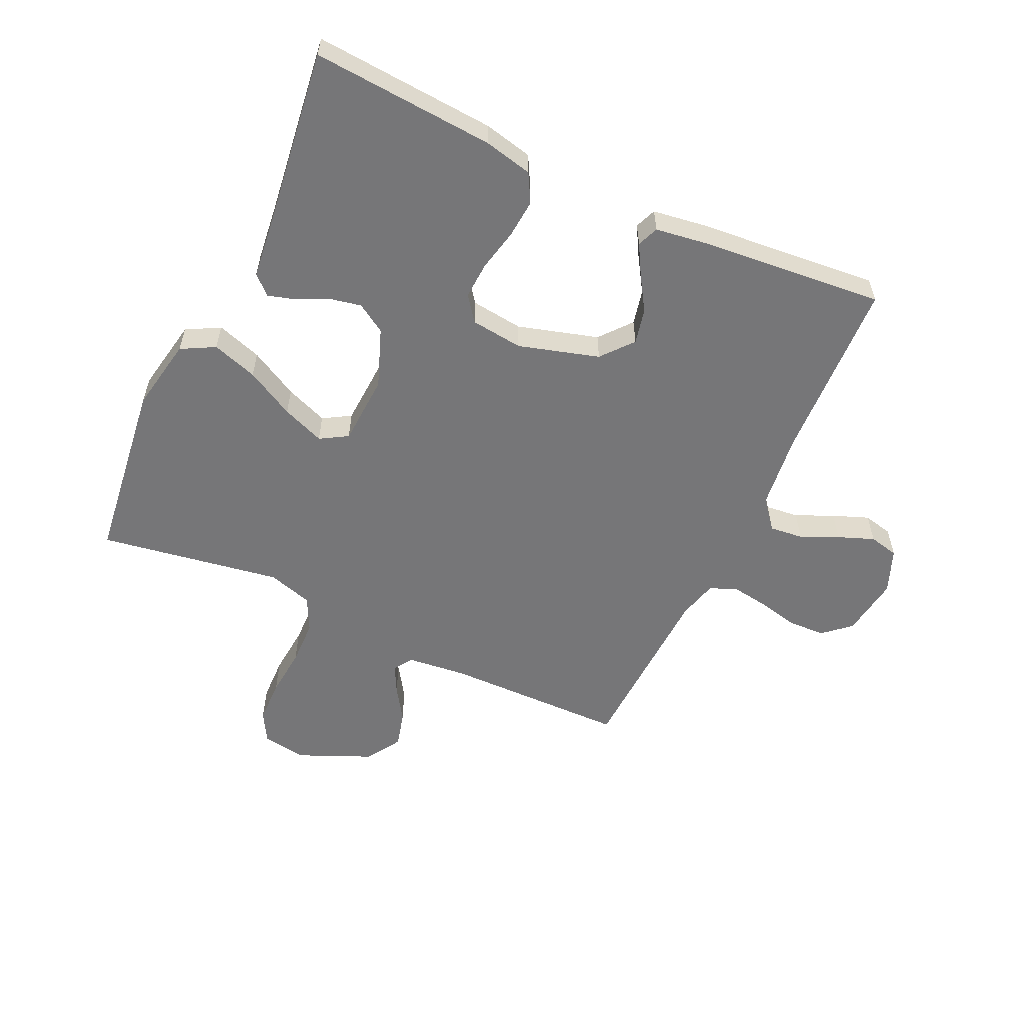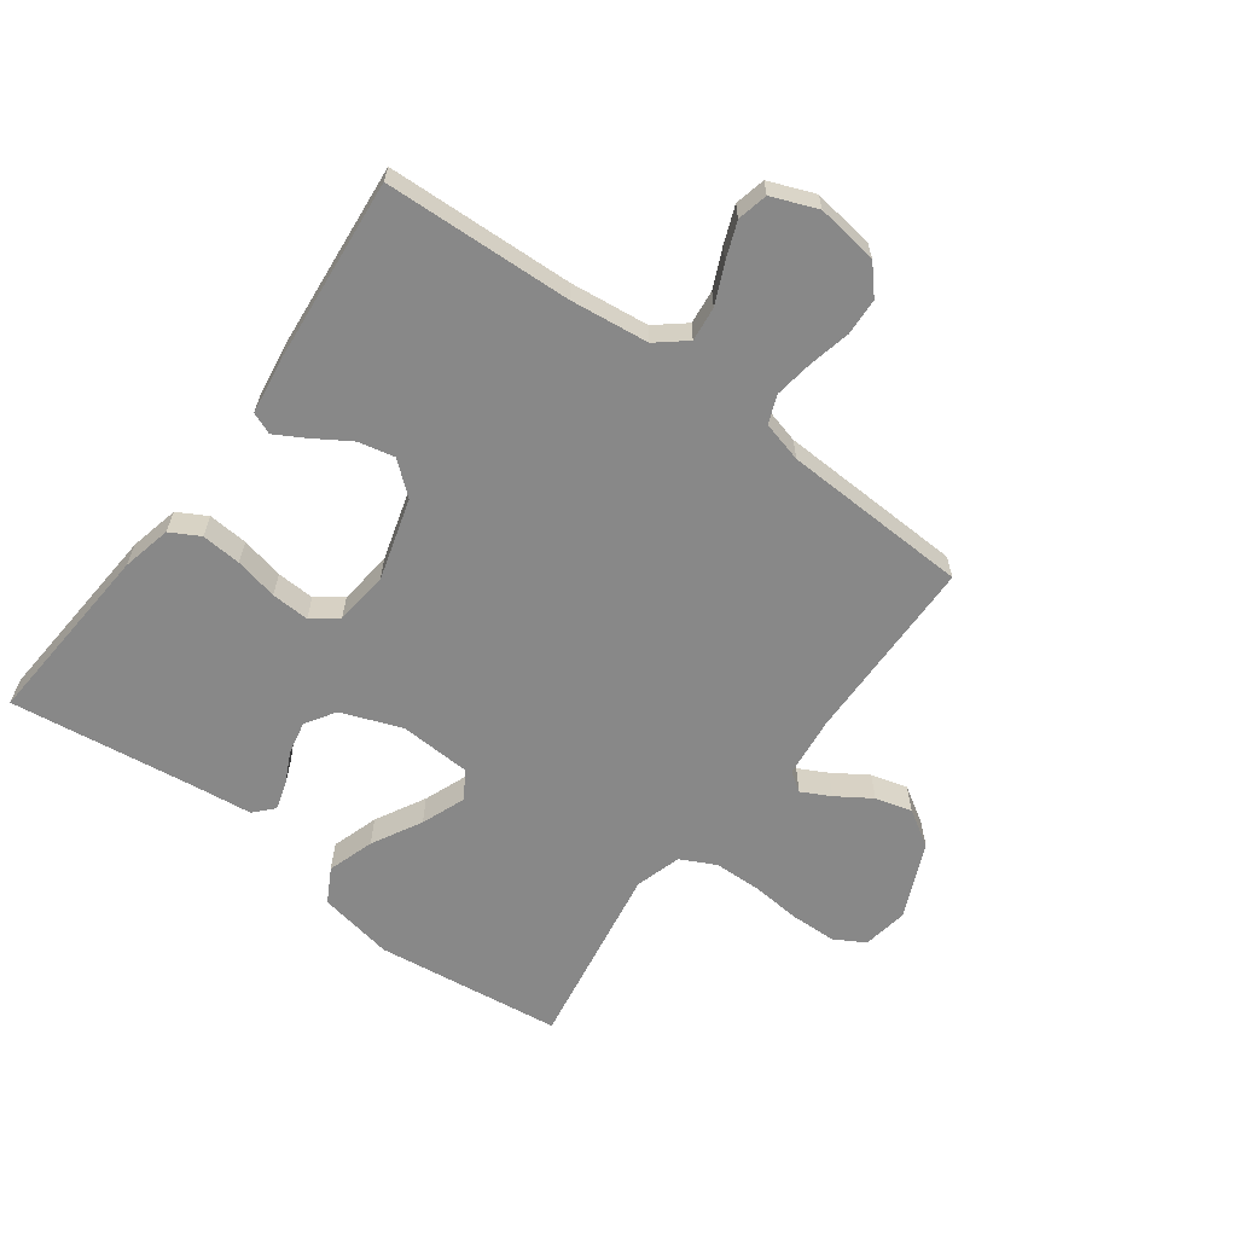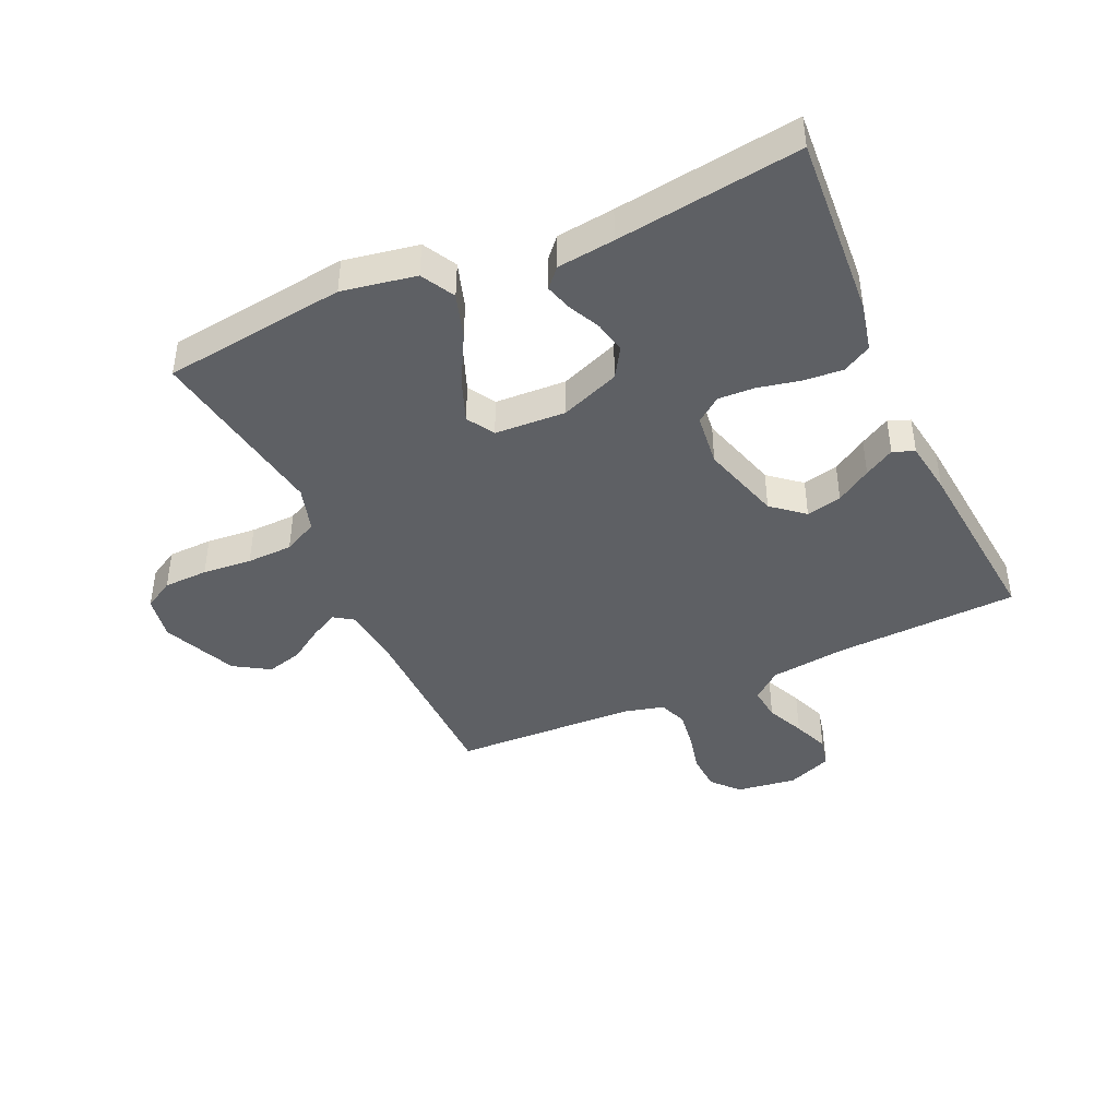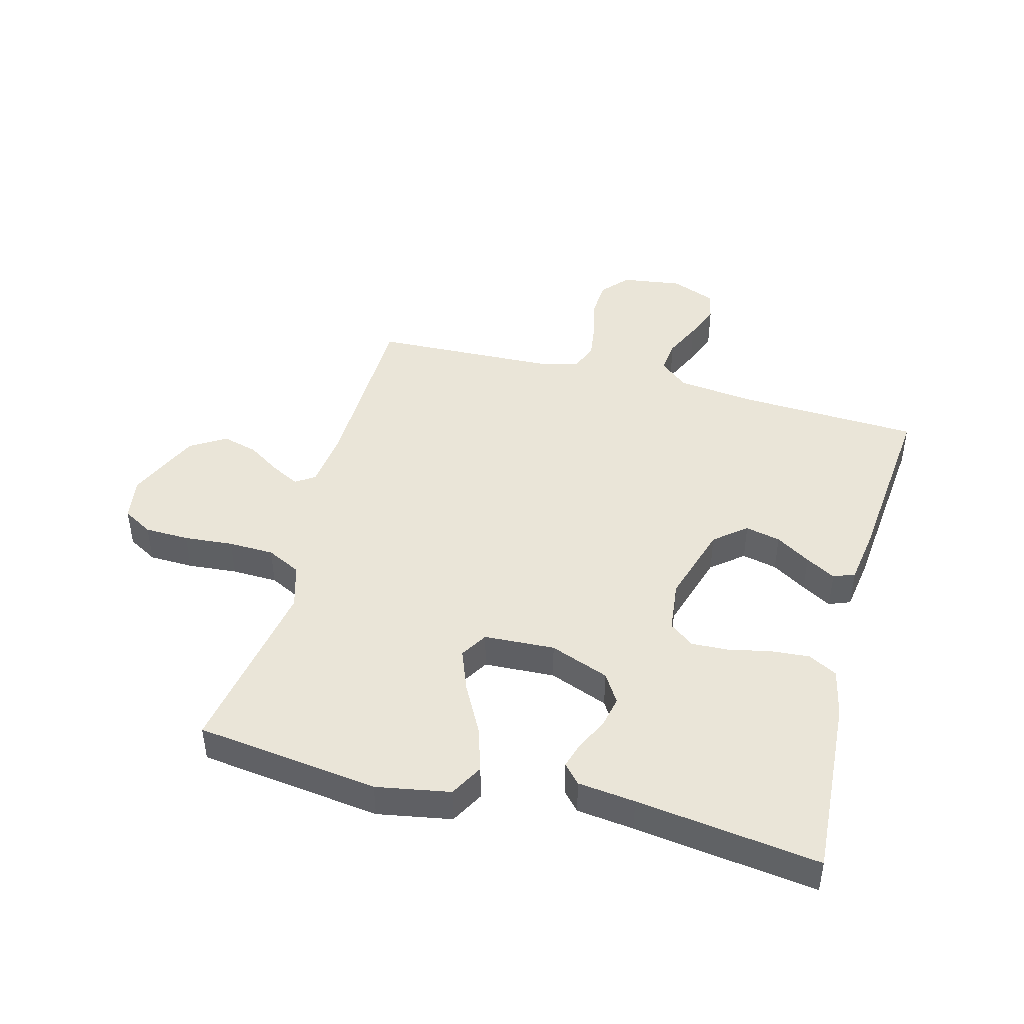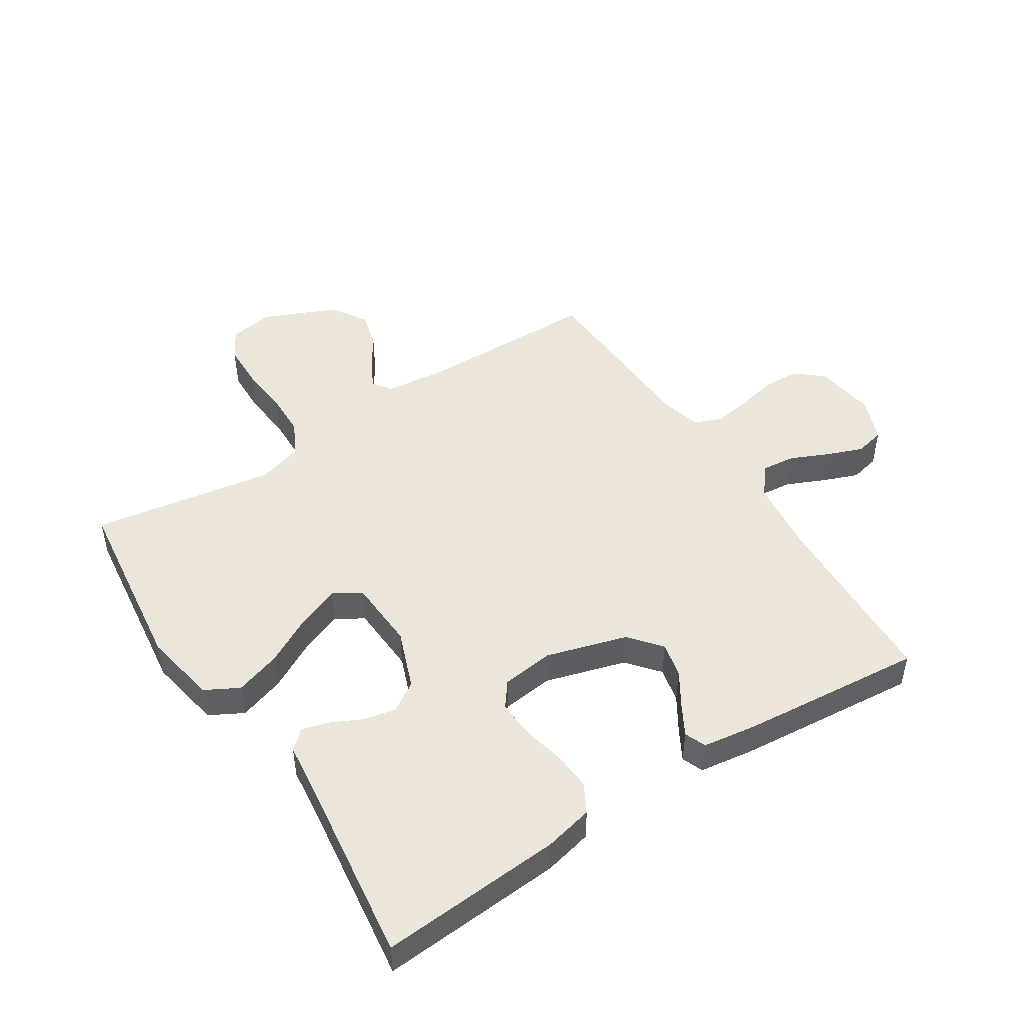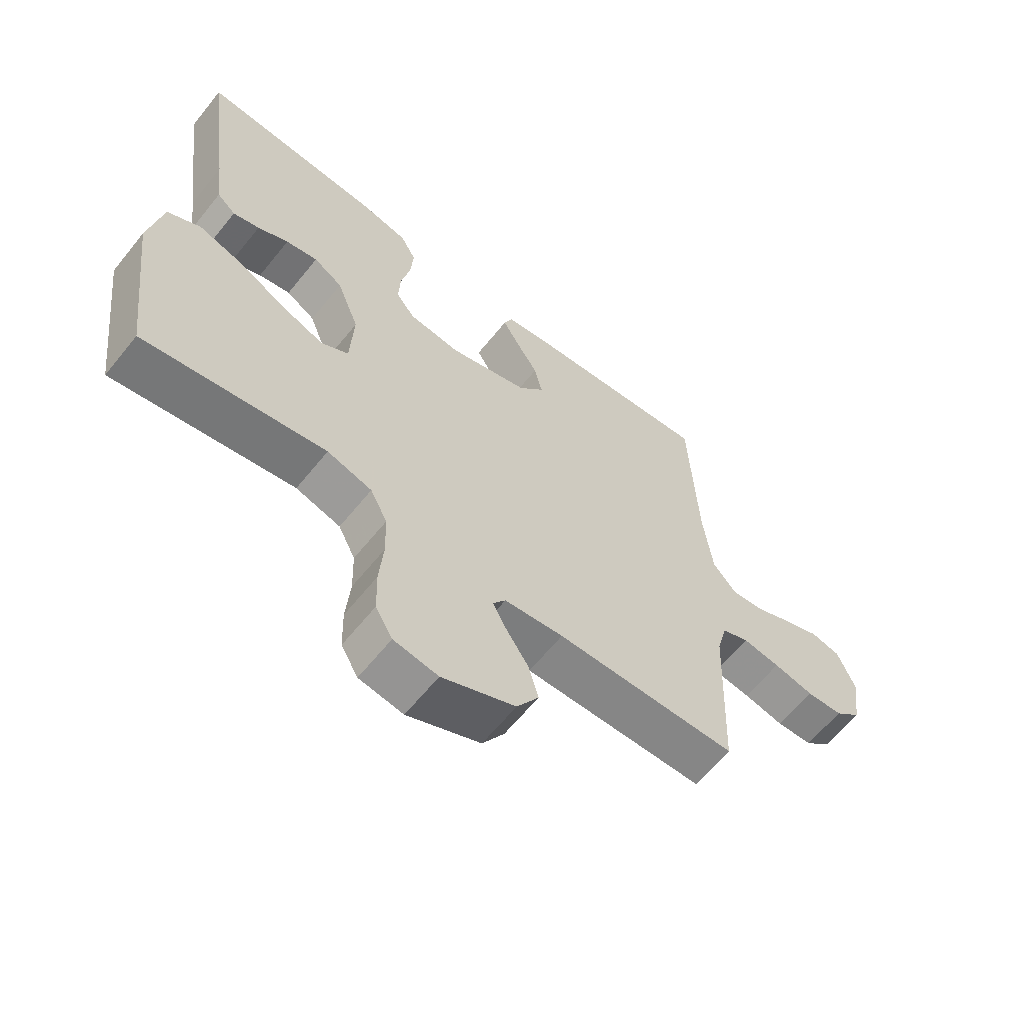
<metadata>
{"format":"obj","ext":"obj","renderer":"f3d","projection":"perspective","resolution":1024,"background":"white","views":[{"elev":-56.9,"azim":-25.1,"up":"+Y"},{"elev":-62.8,"azim":53.5,"up":"+Y"},{"elev":-42.9,"azim":-65.6,"up":"+Y"},{"elev":44.6,"azim":-75.0,"up":"+Y"},{"elev":48.2,"azim":-32.9,"up":"+Y"},{"elev":-62.6,"azim":-38.8,"up":"+Z"}]}
</metadata>
<code>
v 0.5 0.07 0.5
v 0.513 0.07 0.2
v 0.528 0.07 0.074
v 0.567 0.07 0.027
v 0.622 0.07 0.033
v 0.684 0.07 0.061
v 0.743 0.07 0.084
v 0.792 0.07 0.073
v 0.821 0.07 0
v 0.807 0.07 -0.099
v 0.763 0.07 -0.138
v 0.703 0.07 -0.141
v 0.636 0.07 -0.126
v 0.574 0.07 -0.117
v 0.529 0.07 -0.135
v 0.512 0.07 -0.2
v 0.5 0.07 -0.5
v 0.2 0.07 -0.505
v 0.102 0.07 -0.516
v 0.081 0.07 -0.547
v 0.105 0.07 -0.593
v 0.141 0.07 -0.648
v 0.157 0.07 -0.707
v 0.121 0.07 -0.765
v 0 0.07 -0.818
v -0.073 0.07 -0.806
v -0.101 0.07 -0.757
v -0.103 0.07 -0.684
v -0.096 0.07 -0.603
v -0.098 0.07 -0.528
v -0.126 0.07 -0.472
v -0.2 0.07 -0.45
v -0.5 0.07 -0.5
v -0.538 0.07 -0.2
v -0.516 0.07 -0.079
v -0.461 0.07 -0.049
v -0.386 0.07 -0.073
v -0.306 0.07 -0.116
v -0.236 0.07 -0.143
v -0.191 0.07 -0.116
v -0.185 0.07 0
v -0.222 0.07 0.097
v -0.27 0.07 0.127
v -0.323 0.07 0.116
v -0.374 0.07 0.091
v -0.418 0.07 0.078
v -0.449 0.07 0.106
v -0.46 0.07 0.2
v -0.5 0.07 0.5
v -0.2 0.07 0.479
v -0.12 0.07 0.461
v -0.094 0.07 0.414
v -0.099 0.07 0.35
v -0.114 0.07 0.281
v -0.117 0.07 0.22
v -0.086 0.07 0.179
v 0 0.07 0.169
v 0.132 0.07 0.208
v 0.175 0.07 0.26
v 0.162 0.07 0.318
v 0.126 0.07 0.375
v 0.098 0.07 0.424
v 0.112 0.07 0.459
v 0.2 0.07 0.472
v 0.5 0 0.5
v 0.513 0 0.2
v 0.528 0 0.074
v 0.567 0 0.027
v 0.622 0 0.033
v 0.684 0 0.061
v 0.743 0 0.084
v 0.792 0 0.073
v 0.821 0 0
v 0.807 0 -0.099
v 0.763 0 -0.138
v 0.703 0 -0.141
v 0.636 0 -0.126
v 0.574 0 -0.117
v 0.529 0 -0.135
v 0.512 0 -0.2
v 0.5 0 -0.5
v 0.2 0 -0.505
v 0.102 0 -0.516
v 0.081 0 -0.547
v 0.105 0 -0.593
v 0.141 0 -0.648
v 0.157 0 -0.707
v 0.121 0 -0.765
v 0 0 -0.818
v -0.073 0 -0.806
v -0.101 0 -0.757
v -0.103 0 -0.684
v -0.096 0 -0.603
v -0.098 0 -0.528
v -0.126 0 -0.472
v -0.2 0 -0.45
v -0.5 0 -0.5
v -0.538 0 -0.2
v -0.516 0 -0.079
v -0.461 0 -0.049
v -0.386 0 -0.073
v -0.306 0 -0.116
v -0.236 0 -0.143
v -0.191 0 -0.116
v -0.185 0 0
v -0.222 0 0.097
v -0.27 0 0.127
v -0.323 0 0.116
v -0.374 0 0.091
v -0.418 0 0.078
v -0.449 0 0.106
v -0.46 0 0.2
v -0.5 0 0.5
v -0.2 0 0.479
v -0.12 0 0.461
v -0.094 0 0.414
v -0.099 0 0.35
v -0.114 0 0.281
v -0.117 0 0.22
v -0.086 0 0.179
v 0 0 0.169
v 0.132 0 0.208
v 0.175 0 0.26
v 0.162 0 0.318
v 0.126 0 0.375
v 0.098 0 0.424
v 0.112 0 0.459
v 0.2 0 0.472
f 63 64 1 2
f 60 61 62 63
f 60 63 2 3
f 59 60 3 4
f 58 59 4
f 57 58 4
f 56 57 4
f 51 52 53 54
f 51 54 55
f 48 49 50 51
f 48 51 55
f 47 48 55 56
f 44 45 46 47
f 43 44 47 56
f 35 36 37 38
f 35 38 39
f 32 33 34 35
f 31 32 35 39
f 30 31 39 40
f 26 27 28 29
f 26 29 30
f 25 26 30
f 21 22 23 24
f 20 21 24 25
f 16 17 18
f 15 16 18 19
f 10 11 12 13
f 10 13 14
f 9 10 14
f 8 9 14 15
f 5 6 7 8
f 42 43 56 4
f 25 30 40 41
f 20 25 41
f 19 20 41 42
f 15 19 42 4
f 5 8 15
f 4 5 15
f 66 65 128 127
f 127 126 125 124
f 67 66 127 124
f 68 67 124 123
f 68 123 122
f 68 122 121
f 68 121 120
f 118 117 116 115
f 119 118 115
f 115 114 113 112
f 119 115 112
f 120 119 112 111
f 111 110 109 108
f 120 111 108 107
f 102 101 100 99
f 103 102 99
f 99 98 97 96
f 103 99 96 95
f 104 103 95 94
f 93 92 91 90
f 94 93 90
f 94 90 89
f 88 87 86 85
f 89 88 85 84
f 82 81 80
f 83 82 80 79
f 77 76 75 74
f 78 77 74
f 78 74 73
f 79 78 73 72
f 72 71 70 69
f 68 120 107 106
f 105 104 94 89
f 105 89 84
f 106 105 84 83
f 68 106 83 79
f 79 72 69
f 79 69 68
f 1 65 66 2
f 2 66 67 3
f 3 67 68 4
f 4 68 69 5
f 5 69 70 6
f 6 70 71 7
f 7 71 72 8
f 8 72 73 9
f 9 73 74 10
f 10 74 75 11
f 11 75 76 12
f 12 76 77 13
f 13 77 78 14
f 14 78 79 15
f 15 79 80 16
f 16 80 81 17
f 17 81 82 18
f 18 82 83 19
f 19 83 84 20
f 20 84 85 21
f 21 85 86 22
f 22 86 87 23
f 23 87 88 24
f 24 88 89 25
f 25 89 90 26
f 26 90 91 27
f 27 91 92 28
f 28 92 93 29
f 29 93 94 30
f 30 94 95 31
f 31 95 96 32
f 32 96 97 33
f 33 97 98 34
f 34 98 99 35
f 35 99 100 36
f 36 100 101 37
f 37 101 102 38
f 38 102 103 39
f 39 103 104 40
f 40 104 105 41
f 41 105 106 42
f 42 106 107 43
f 43 107 108 44
f 44 108 109 45
f 45 109 110 46
f 46 110 111 47
f 47 111 112 48
f 48 112 113 49
f 49 113 114 50
f 50 114 115 51
f 51 115 116 52
f 52 116 117 53
f 53 117 118 54
f 54 118 119 55
f 55 119 120 56
f 56 120 121 57
f 57 121 122 58
f 58 122 123 59
f 59 123 124 60
f 60 124 125 61
f 61 125 126 62
f 62 126 127 63
f 63 127 128 64
f 64 128 65 1

</code>
